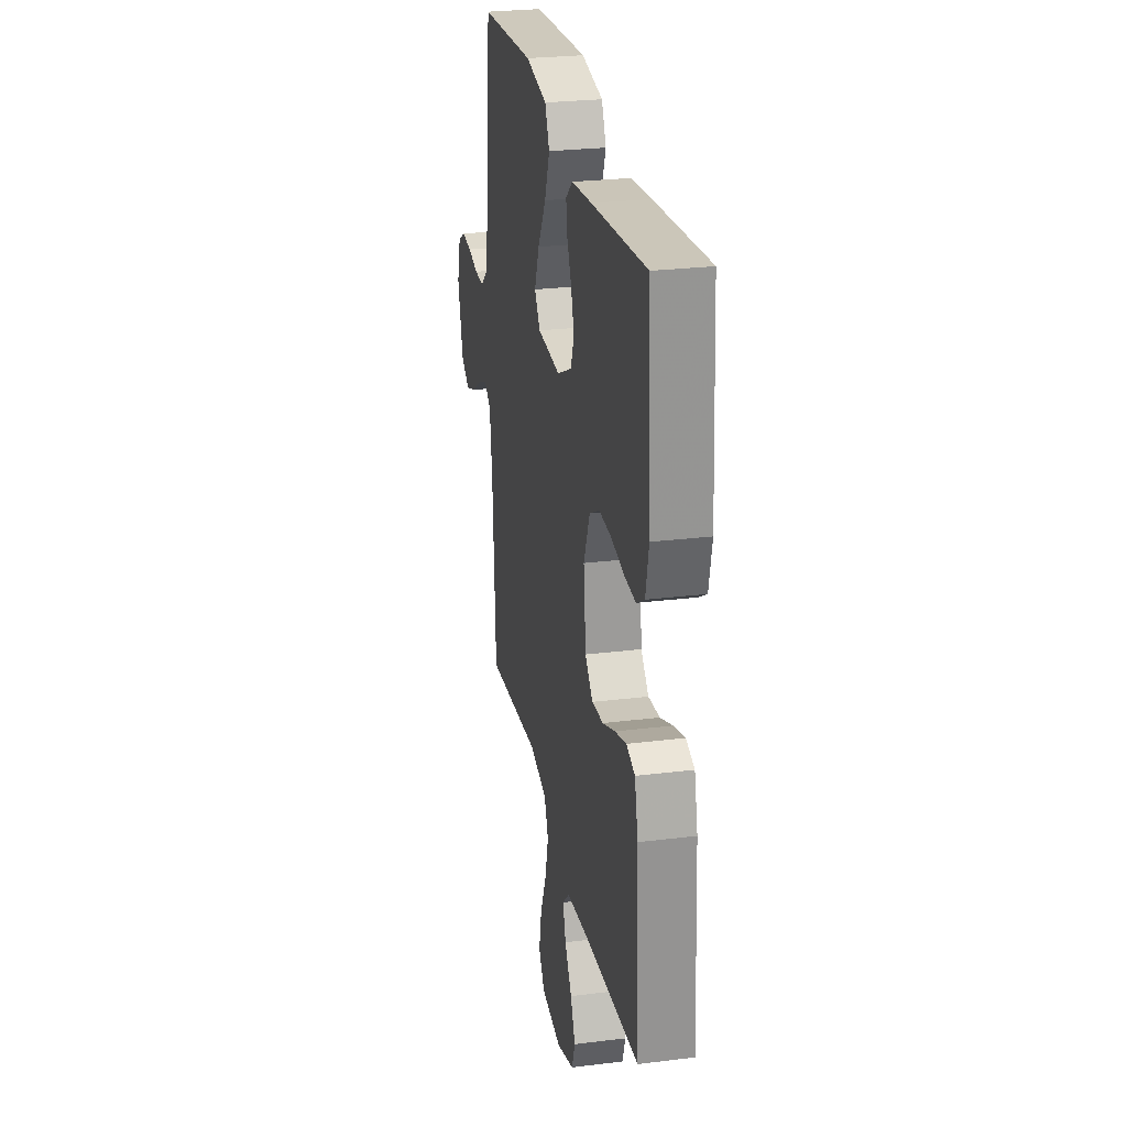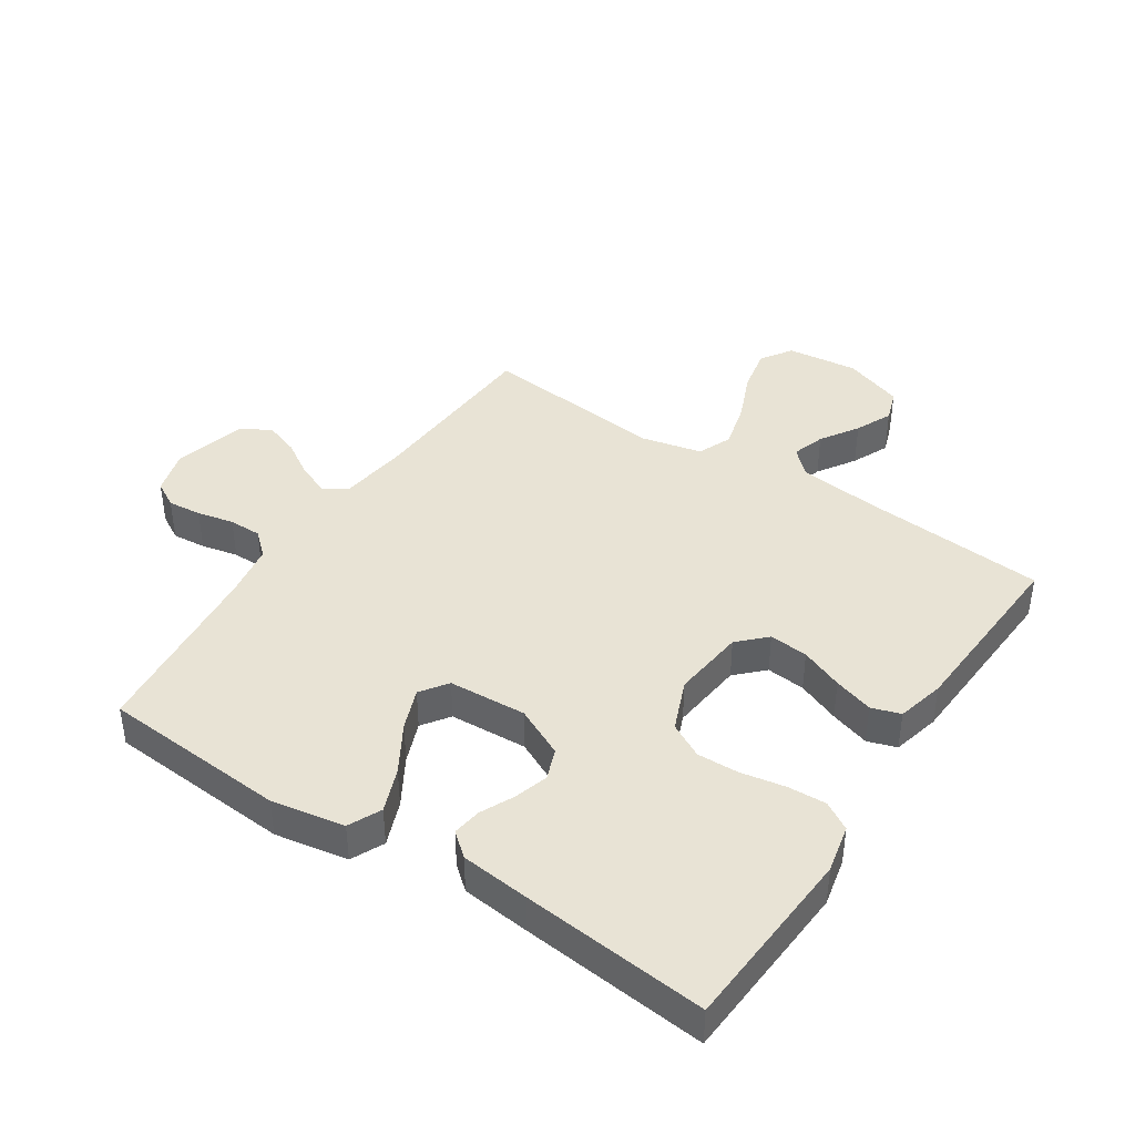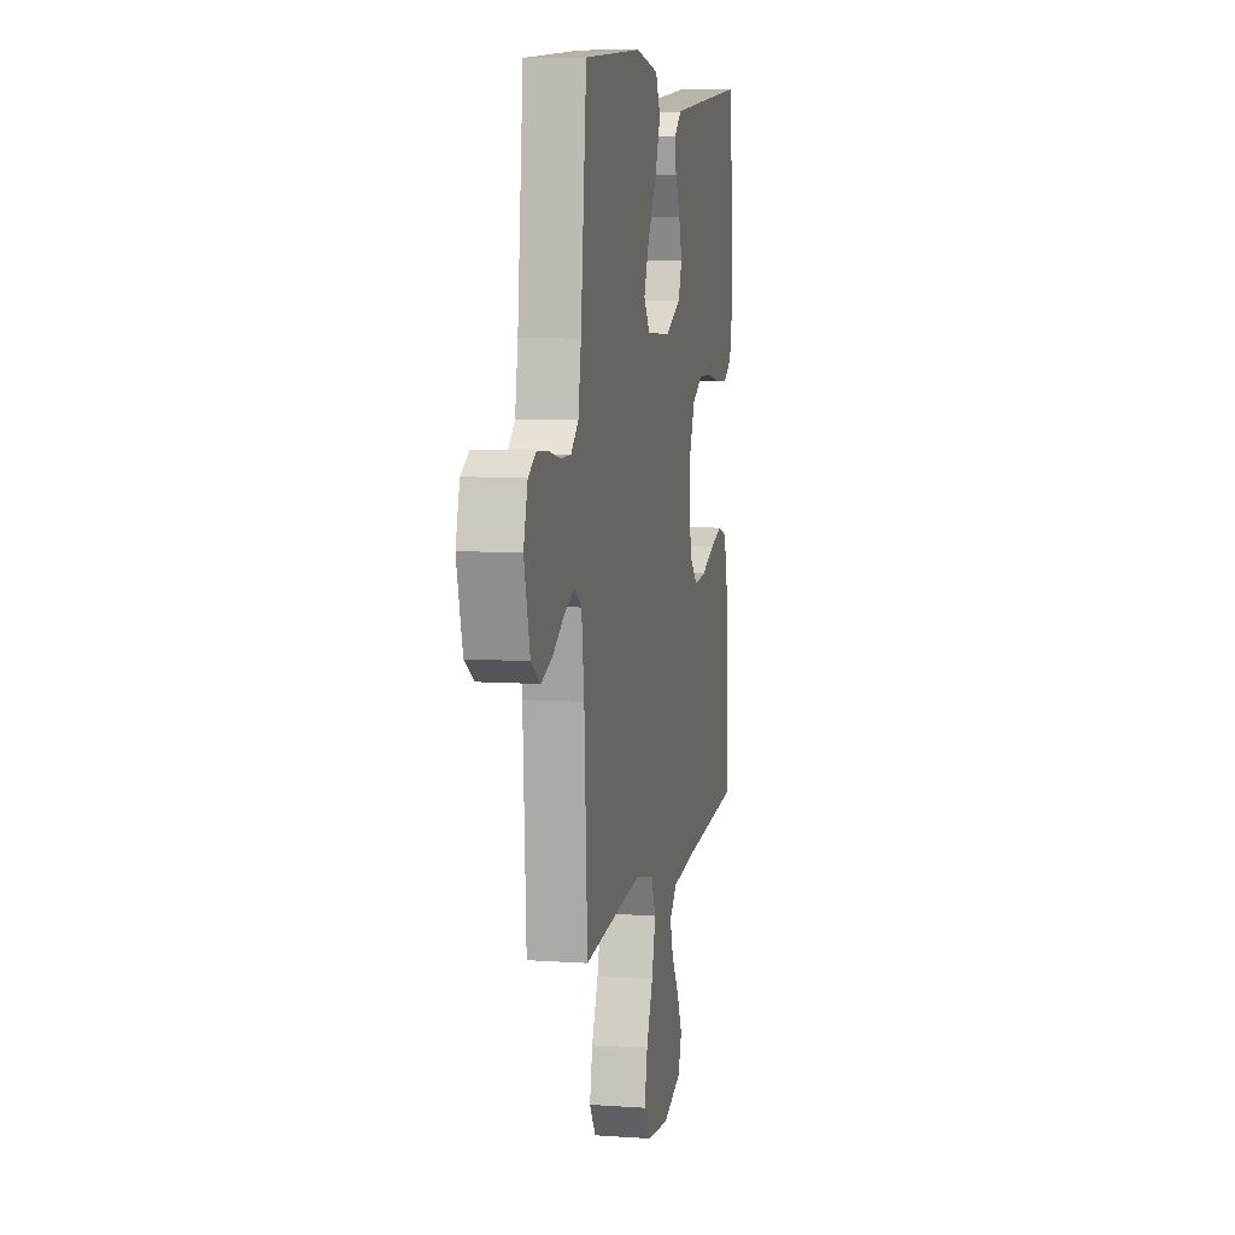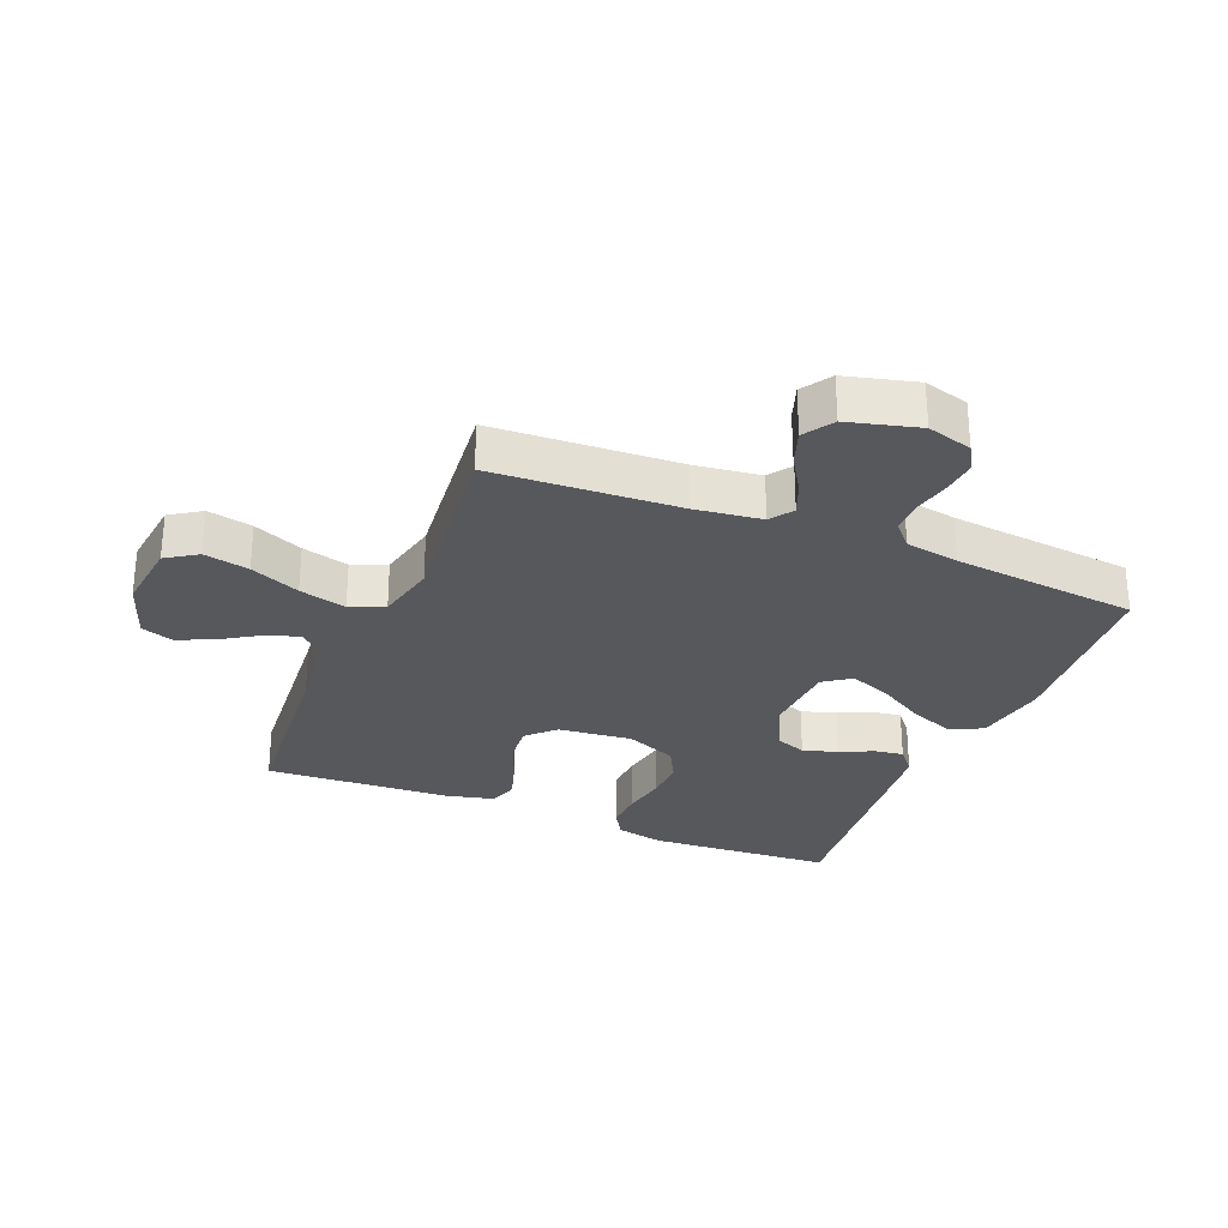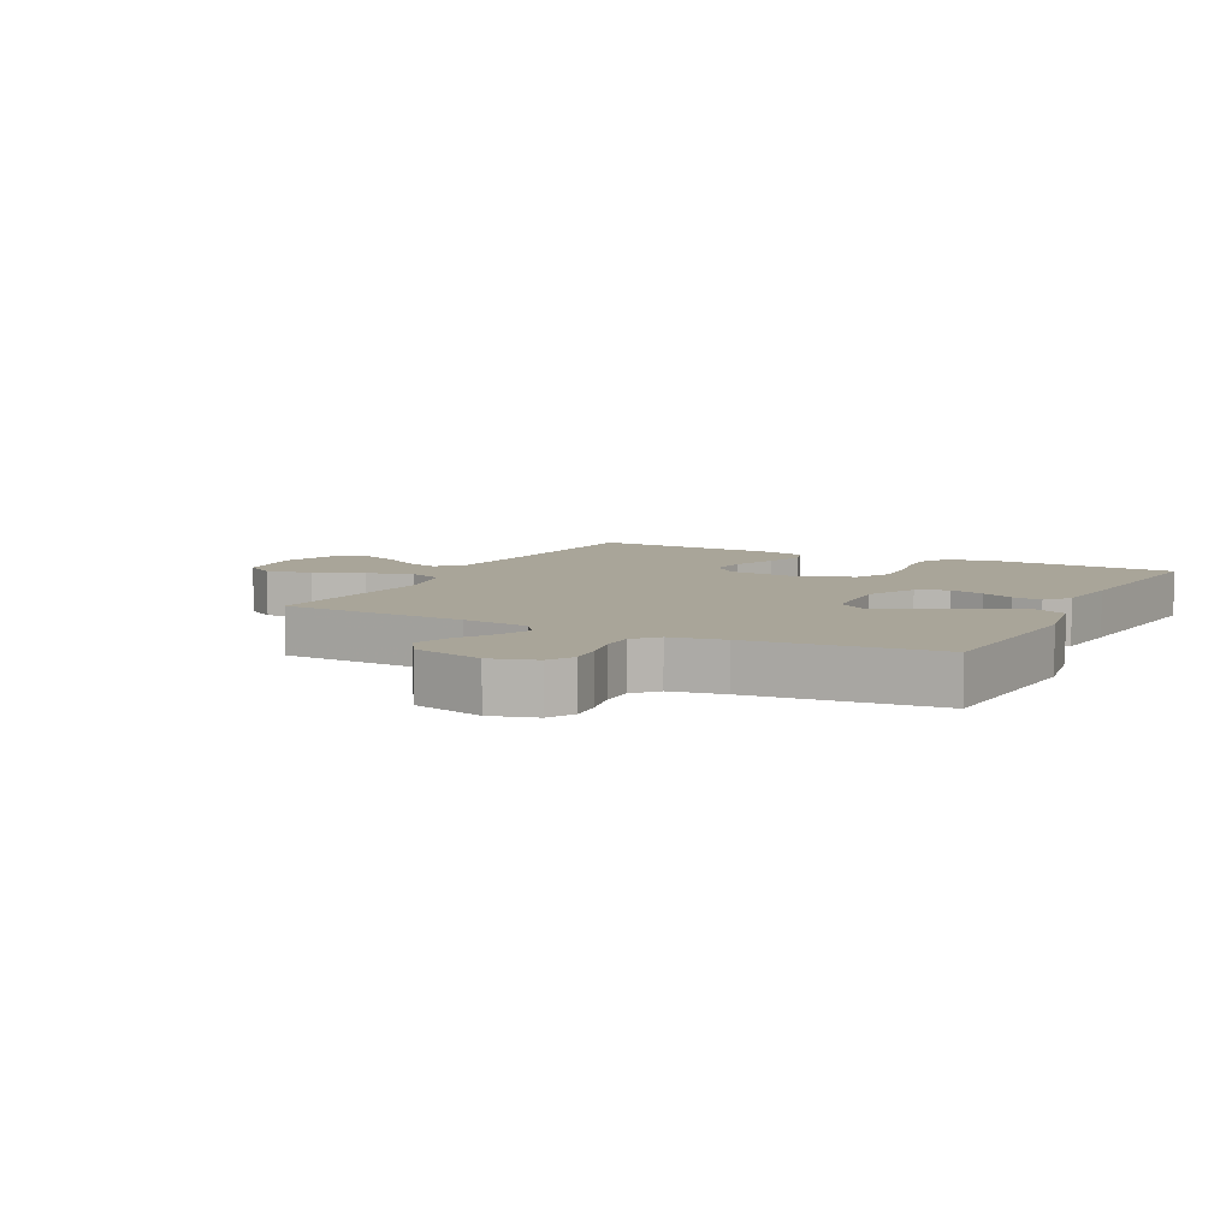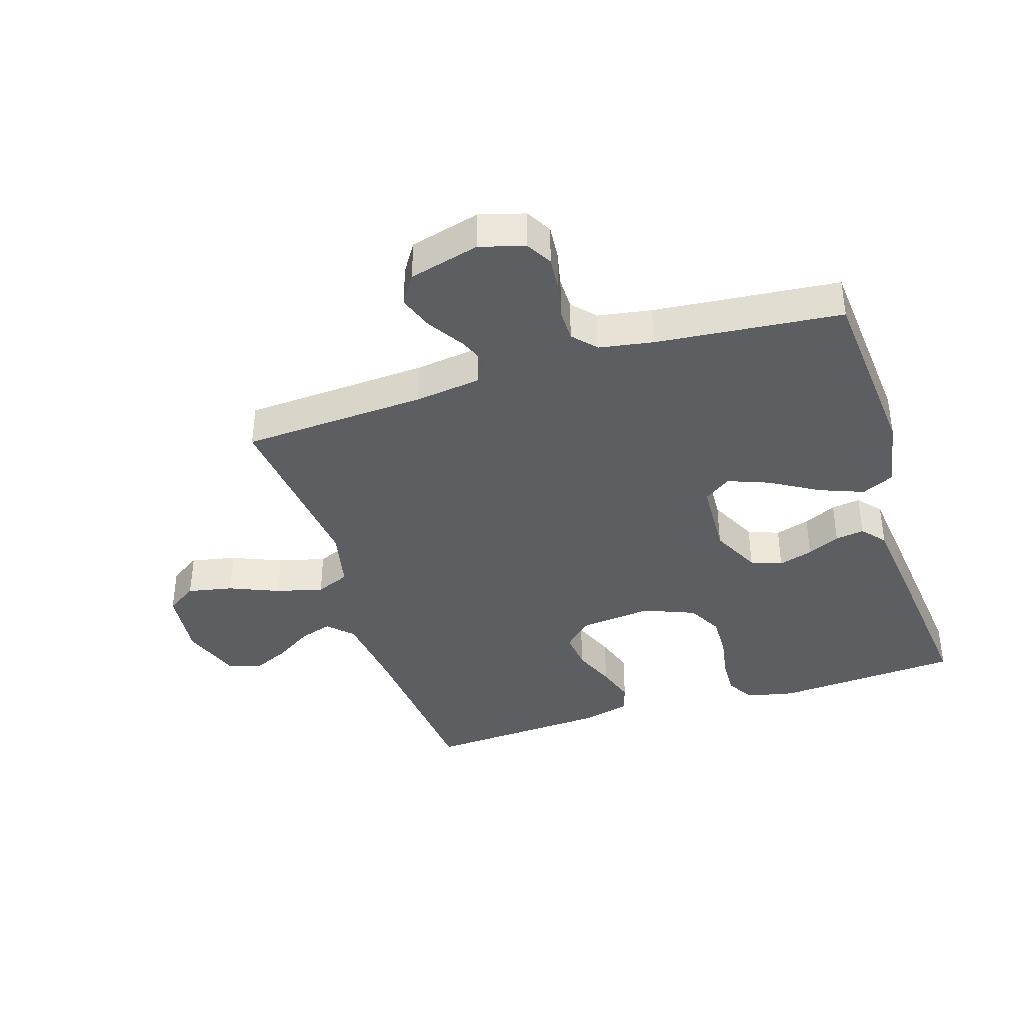
<metadata>
{"format":"obj","ext":"obj","renderer":"f3d","projection":"perspective","resolution":1024,"background":"white","views":[{"elev":26.7,"azim":79.1,"up":"+Z"},{"elev":41.2,"azim":33.4,"up":"+Y"},{"elev":8.0,"azim":-78.9,"up":"+Z"},{"elev":-28.7,"azim":-112.4,"up":"+Y"},{"elev":7.4,"azim":-63.0,"up":"+Y"},{"elev":-38.5,"azim":-72.2,"up":"+Y"}]}
</metadata>
<code>
v -0.5 0.07 0.5
v -0.2 0.07 0.522
v -0.082 0.07 0.501
v -0.057 0.07 0.448
v -0.085 0.07 0.376
v -0.131 0.07 0.299
v -0.157 0.07 0.232
v -0.126 0.07 0.188
v 0 0.07 0.181
v 0.081 0.07 0.22
v 0.1 0.07 0.27
v 0.083 0.07 0.326
v 0.058 0.07 0.379
v 0.051 0.07 0.426
v 0.089 0.07 0.458
v 0.2 0.07 0.47
v 0.5 0.07 0.5
v 0.519 0.07 0.2
v 0.502 0.07 0.122
v 0.457 0.07 0.095
v 0.394 0.07 0.098
v 0.323 0.07 0.111
v 0.255 0.07 0.113
v 0.199 0.07 0.083
v 0.165 0.07 0
v 0.178 0.07 -0.119
v 0.221 0.07 -0.162
v 0.284 0.07 -0.156
v 0.353 0.07 -0.128
v 0.417 0.07 -0.108
v 0.464 0.07 -0.123
v 0.483 0.07 -0.2
v 0.5 0.07 -0.5
v 0.2 0.07 -0.525
v 0.071 0.07 -0.54
v 0.032 0.07 -0.578
v 0.049 0.07 -0.631
v 0.088 0.07 -0.692
v 0.115 0.07 -0.752
v 0.097 0.07 -0.804
v 0 0.07 -0.838
v -0.115 0.07 -0.825
v -0.148 0.07 -0.775
v -0.133 0.07 -0.702
v -0.099 0.07 -0.622
v -0.079 0.07 -0.546
v -0.102 0.07 -0.491
v -0.2 0.07 -0.469
v -0.5 0.07 -0.5
v -0.516 0.07 -0.2
v -0.53 0.07 -0.093
v -0.567 0.07 -0.067
v -0.619 0.07 -0.088
v -0.678 0.07 -0.125
v -0.735 0.07 -0.145
v -0.783 0.07 -0.114
v -0.813 0.07 0
v -0.792 0.07 0.073
v -0.75 0.07 0.097
v -0.695 0.07 0.092
v -0.636 0.07 0.079
v -0.583 0.07 0.079
v -0.545 0.07 0.113
v -0.53 0.07 0.2
v -0.5 0 0.5
v -0.2 0 0.522
v -0.082 0 0.501
v -0.057 0 0.448
v -0.085 0 0.376
v -0.131 0 0.299
v -0.157 0 0.232
v -0.126 0 0.188
v 0 0 0.181
v 0.081 0 0.22
v 0.1 0 0.27
v 0.083 0 0.326
v 0.058 0 0.379
v 0.051 0 0.426
v 0.089 0 0.458
v 0.2 0 0.47
v 0.5 0 0.5
v 0.519 0 0.2
v 0.502 0 0.122
v 0.457 0 0.095
v 0.394 0 0.098
v 0.323 0 0.111
v 0.255 0 0.113
v 0.199 0 0.083
v 0.165 0 0
v 0.178 0 -0.119
v 0.221 0 -0.162
v 0.284 0 -0.156
v 0.353 0 -0.128
v 0.417 0 -0.108
v 0.464 0 -0.123
v 0.483 0 -0.2
v 0.5 0 -0.5
v 0.2 0 -0.525
v 0.071 0 -0.54
v 0.032 0 -0.578
v 0.049 0 -0.631
v 0.088 0 -0.692
v 0.115 0 -0.752
v 0.097 0 -0.804
v 0 0 -0.838
v -0.115 0 -0.825
v -0.148 0 -0.775
v -0.133 0 -0.702
v -0.099 0 -0.622
v -0.079 0 -0.546
v -0.102 0 -0.491
v -0.2 0 -0.469
v -0.5 0 -0.5
v -0.516 0 -0.2
v -0.53 0 -0.093
v -0.567 0 -0.067
v -0.619 0 -0.088
v -0.678 0 -0.125
v -0.735 0 -0.145
v -0.783 0 -0.114
v -0.813 0 0
v -0.792 0 0.073
v -0.75 0 0.097
v -0.695 0 0.092
v -0.636 0 0.079
v -0.583 0 0.079
v -0.545 0 0.113
v -0.53 0 0.2
f 59 60 61
f 58 59 61
f 57 58 61
f 56 57 61
f 55 56 61
f 54 55 61
f 53 54 61
f 52 53 61 62
f 51 52 62 63
f 48 49 50
f 51 63 64
f 50 51 64
f 48 50 64
f 47 48 64
f 43 44 45
f 42 43 45
f 41 42 45
f 40 41 45
f 39 40 45
f 38 39 45
f 37 38 45
f 36 37 45 46
f 35 36 46 47
f 32 33 34
f 31 32 34
f 30 31 34
f 29 30 34
f 28 29 34
f 34 35 47
f 28 34 47
f 27 28 47
f 20 21 22
f 19 20 22
f 18 19 22
f 17 18 22
f 16 17 22
f 15 16 22
f 14 15 22
f 13 14 22
f 12 13 22
f 11 12 22 23
f 10 11 23 24
f 4 5 6
f 3 4 6
f 2 3 6
f 1 2 6
f 64 1 6
f 64 6 7
f 26 27 47 64
f 25 26 64
f 9 10 24 25
f 8 9 25 64
f 7 8 64
f 125 124 123
f 125 123 122
f 125 122 121
f 125 121 120
f 125 120 119
f 125 119 118
f 125 118 117
f 126 125 117 116
f 127 126 116 115
f 114 113 112
f 128 127 115
f 128 115 114
f 128 114 112
f 128 112 111
f 109 108 107
f 109 107 106
f 109 106 105
f 109 105 104
f 109 104 103
f 109 103 102
f 109 102 101
f 110 109 101 100
f 111 110 100 99
f 98 97 96
f 98 96 95
f 98 95 94
f 98 94 93
f 98 93 92
f 111 99 98
f 111 98 92
f 111 92 91
f 86 85 84
f 86 84 83
f 86 83 82
f 86 82 81
f 86 81 80
f 86 80 79
f 86 79 78
f 86 78 77
f 86 77 76
f 87 86 76 75
f 88 87 75 74
f 70 69 68
f 70 68 67
f 70 67 66
f 70 66 65
f 70 65 128
f 71 70 128
f 128 111 91 90
f 128 90 89
f 89 88 74 73
f 128 89 73 72
f 128 72 71
f 1 65 66 2
f 2 66 67 3
f 3 67 68 4
f 4 68 69 5
f 5 69 70 6
f 6 70 71 7
f 7 71 72 8
f 8 72 73 9
f 9 73 74 10
f 10 74 75 11
f 11 75 76 12
f 12 76 77 13
f 13 77 78 14
f 14 78 79 15
f 15 79 80 16
f 16 80 81 17
f 17 81 82 18
f 18 82 83 19
f 19 83 84 20
f 20 84 85 21
f 21 85 86 22
f 22 86 87 23
f 23 87 88 24
f 24 88 89 25
f 25 89 90 26
f 26 90 91 27
f 27 91 92 28
f 28 92 93 29
f 29 93 94 30
f 30 94 95 31
f 31 95 96 32
f 32 96 97 33
f 33 97 98 34
f 34 98 99 35
f 35 99 100 36
f 36 100 101 37
f 37 101 102 38
f 38 102 103 39
f 39 103 104 40
f 40 104 105 41
f 41 105 106 42
f 42 106 107 43
f 43 107 108 44
f 44 108 109 45
f 45 109 110 46
f 46 110 111 47
f 47 111 112 48
f 48 112 113 49
f 49 113 114 50
f 50 114 115 51
f 51 115 116 52
f 52 116 117 53
f 53 117 118 54
f 54 118 119 55
f 55 119 120 56
f 56 120 121 57
f 57 121 122 58
f 58 122 123 59
f 59 123 124 60
f 60 124 125 61
f 61 125 126 62
f 62 126 127 63
f 63 127 128 64
f 64 128 65 1

</code>
